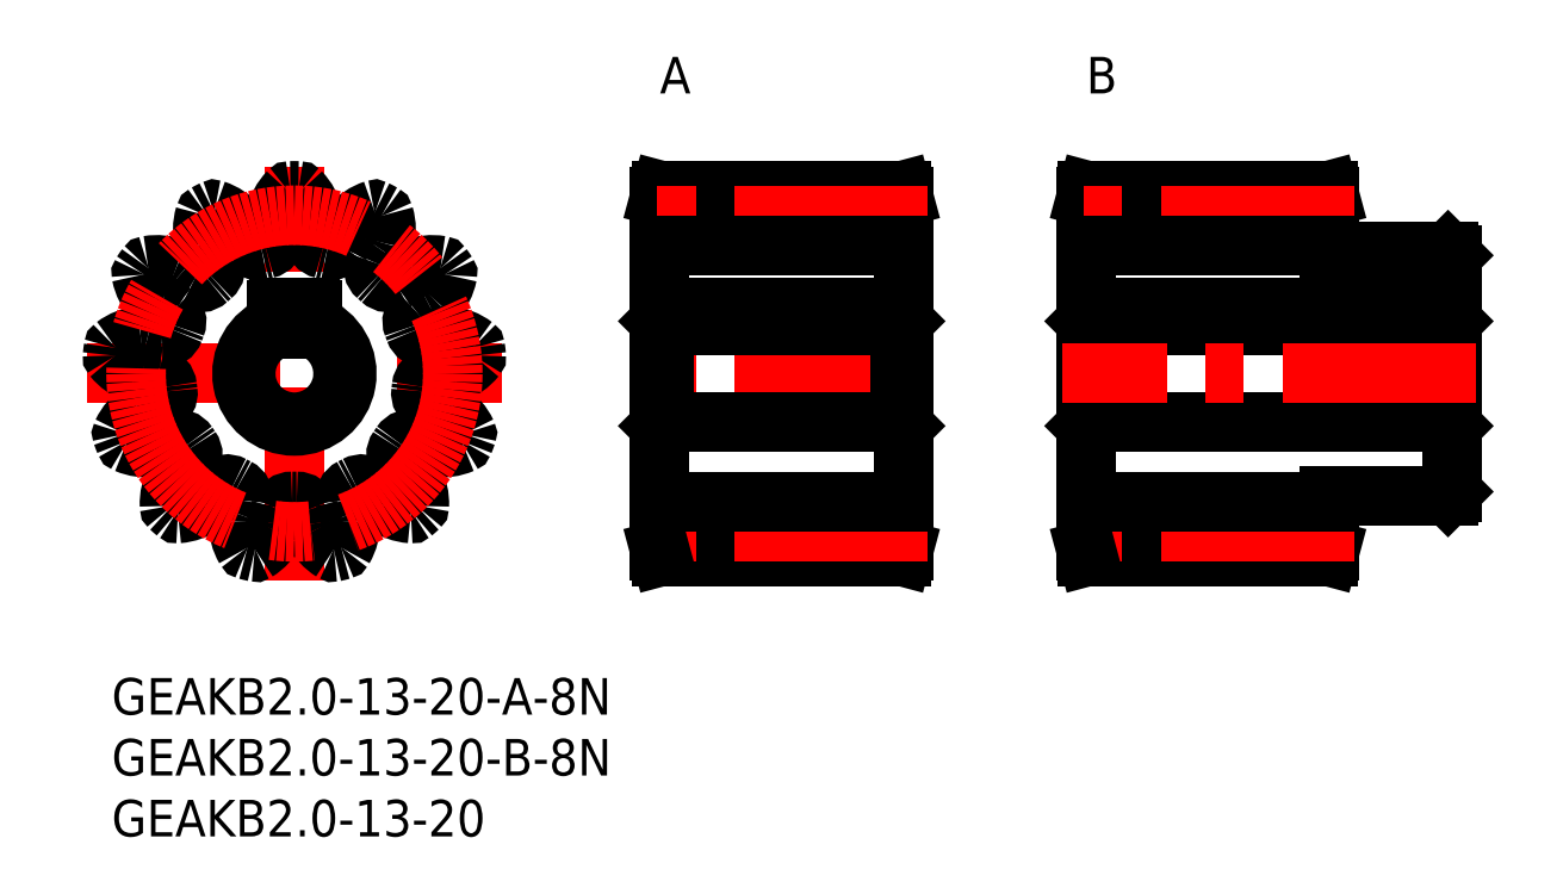
<metadata>
{"format":"dxf","ext":"dxf","renderer":"ezdxf+matplotlib","layout":"modelspace","background":"white","min_lineweight":24,"dpi":150}
</metadata>
<code>
0
SECTION
2
ENTITIES
0
INSERT
8
MSM_CONTINUOUS
2
*U3
10
0
20
0
30
0
0
INSERT
8
MSM_CONTINUOUS
2
*U4
10
0
20
0
30
0
0
INSERT
8
MSM_CONTINUOUS
2
*U5
10
0
20
0
30
0
0
INSERT
8
MSM_CONTINUOUS
2
*U6
10
0
20
0
30
0
0
INSERT
8
MSM_CONTINUOUS
2
*U7
10
0
20
0
30
0
0
LINE
8
MSM_CENTER
10
105
20
37
30
0
11
105
21
28.4
31
0
0
LINE
8
MSM_NARROW
10
107.5
20
35
30
0
11
107.5
21
30.4
31
0
0
LINE
8
MSM_CONTINUOUS
10
107.1
20
35
30
0
11
107.1
21
30.4
31
0
0
LINE
8
MSM_CONTINUOUS
10
102.9
20
35
30
0
11
102.9
21
30.4
31
0
0
LINE
8
MSM_NARROW
10
102.5
20
35
30
0
11
102.5
21
30.4
31
0
0
LINE
8
MSM_CENTER
10
-2
20
25
30
0
11
32
21
25
31
0
0
LINE
8
MSM_CENTER
10
15
20
8
30
0
11
15
21
42
31
0
0
ARC
8
MSM_CONTINUOUS
10
15
20
25
30
0
40
10.5
50
352.1
51
354.1
0
ARC
8
MSM_CONTINUOUS
10
15
20
25
30
0
40
15
50
88.77
51
91.23
0
ARC
8
MSM_CONTINUOUS
10
14.68
20
39.8
30
0
40
0.2
50
91.23
51
136
0
ARC
8
MSM_CONTINUOUS
10
17.65
20
36.92
30
0
40
4.333
50
136
51
166.9
0
ARC
8
MSM_CONTINUOUS
10
15
20
37.54
30
0
40
1.609
50
166.9
51
188.2
0
ARC
8
MSM_CONTINUOUS
10
8.261
20
36.57
30
0
40
5.2
50
355.2
51
8.232
0
ARC
8
MSM_CONTINUOUS
10
12.45
20
36.21
30
0
40
1
50
282.8
51
355.2
0
ARC
8
MSM_CONTINUOUS
10
15
20
25
30
0
40
10.5
50
102.8
51
104.9
0
ARC
8
MSM_CONTINUOUS
10
12.05
20
36.12
30
0
40
1
50
212.5
51
284.9
0
ARC
8
MSM_CONTINUOUS
10
15.59
20
38.37
30
0
40
5.2
50
199.5
51
212.5
0
ARC
8
MSM_CONTINUOUS
10
9.172
20
36.1
30
0
40
1.609
50
19.46
51
40.77
0
ARC
8
MSM_CONTINUOUS
10
7.108
20
34.33
30
0
40
4.333
50
40.77
51
71.7
0
ARC
8
MSM_CONTINUOUS
10
8.406
20
38.25
30
0
40
0.2
50
71.7
51
116.5
0
ARC
8
MSM_CONTINUOUS
10
15
20
25
30
0
40
15
50
116.5
51
118.9
0
ARC
8
MSM_CONTINUOUS
10
7.841
20
37.95
30
0
40
0.2
50
118.9
51
163.7
0
ARC
8
MSM_CONTINUOUS
10
11.81
20
36.79
30
0
40
4.333
50
163.7
51
194.6
0
ARC
8
MSM_CONTINUOUS
10
9.172
20
36.1
30
0
40
1.609
50
194.6
51
215.9
0
ARC
8
MSM_CONTINUOUS
10
3.658
20
32.11
30
0
40
5.2
50
22.86
51
35.92
0
ARC
8
MSM_CONTINUOUS
10
7.528
20
33.74
30
0
40
1
50
310.5
51
22.86
0
ARC
8
MSM_CONTINUOUS
10
15
20
25
30
0
40
10.5
50
130.5
51
132.6
0
ARC
8
MSM_CONTINUOUS
10
7.222
20
33.47
30
0
40
1
50
240.2
51
312.6
0
ARC
8
MSM_CONTINUOUS
10
9.309
20
37.12
30
0
40
5.2
50
227.2
51
240.2
0
ARC
8
MSM_CONTINUOUS
10
4.679
20
32.12
30
0
40
1.609
50
47.15
51
68.46
0
ARC
8
MSM_CONTINUOUS
10
3.678
20
29.59
30
0
40
4.333
50
68.46
51
99.4
0
ARC
8
MSM_CONTINUOUS
10
3.004
20
33.67
30
0
40
0.2
50
99.4
51
144.2
0
ARC
8
MSM_CONTINUOUS
10
15
20
25
30
0
40
15
50
144.2
51
146.6
0
ARC
8
MSM_CONTINUOUS
10
2.642
20
33.14
30
0
40
0.2
50
146.6
51
191.4
0
ARC
8
MSM_CONTINUOUS
10
6.694
20
33.96
30
0
40
4.333
50
191.4
51
222.3
0
ARC
8
MSM_CONTINUOUS
10
4.679
20
32.12
30
0
40
1.609
50
222.3
51
243.6
0
ARC
8
MSM_CONTINUOUS
10
1.653
20
26.02
30
0
40
5.2
50
50.56
51
63.62
0
ARC
8
MSM_CONTINUOUS
10
4.321
20
29.27
30
0
40
1
50
338.2
51
50.56
0
ARC
8
MSM_CONTINUOUS
10
15
20
25
30
0
40
10.5
50
158.2
51
160.2
0
ARC
8
MSM_CONTINUOUS
10
4.177
20
28.89
30
0
40
1
50
267.9
51
340.2
0
ARC
8
MSM_CONTINUOUS
10
4.33
20
33.08
30
0
40
5.2
50
254.8
51
267.9
0
ARC
8
MSM_CONTINUOUS
10
2.55
20
26.51
30
0
40
1.609
50
74.85
51
96.15
0
ARC
8
MSM_CONTINUOUS
10
2.842
20
23.8
30
0
40
4.333
50
96.15
51
127.1
0
ARC
8
MSM_CONTINUOUS
10
0.3497
20
27.1
30
0
40
0.2
50
127.1
51
171.8
0
ARC
8
MSM_CONTINUOUS
10
15
20
25
30
0
40
15
50
171.8
51
174.3
0
ARC
8
MSM_CONTINUOUS
10
0.2729
20
26.47
30
0
40
0.2
50
174.3
51
219.1
0
ARC
8
MSM_CONTINUOUS
10
3.482
20
29.07
30
0
40
4.333
50
219.1
51
250
0
ARC
8
MSM_CONTINUOUS
10
2.55
20
26.51
30
0
40
1.609
50
250
51
271.3
0
ARC
8
MSM_CONTINUOUS
10
2.706
20
19.7
30
0
40
5.2
50
78.25
51
91.31
0
ARC
8
MSM_CONTINUOUS
10
3.561
20
23.82
30
0
40
1
50
5.906
51
78.25
0
ARC
8
MSM_CONTINUOUS
10
15
20
25
30
0
40
10.5
50
185.9
51
187.9
0
ARC
8
MSM_CONTINUOUS
10
3.61
20
23.41
30
0
40
1
50
295.6
51
7.94
0
ARC
8
MSM_CONTINUOUS
10
1.796
20
27.2
30
0
40
5.2
50
282.5
51
295.6
0
ARC
8
MSM_CONTINUOUS
10
3.274
20
20.55
30
0
40
1.609
50
102.5
51
123.8
0
ARC
8
MSM_CONTINUOUS
10
4.791
20
18.29
30
0
40
4.333
50
123.8
51
154.8
0
ARC
8
MSM_CONTINUOUS
10
1.052
20
20.05
30
0
40
0.2
50
154.8
51
199.5
0
ARC
8
MSM_CONTINUOUS
10
15
20
25
30
0
40
15
50
199.5
51
202
0
ARC
8
MSM_CONTINUOUS
10
1.278
20
19.46
30
0
40
0.2
50
202
51
246.8
0
ARC
8
MSM_CONTINUOUS
10
2.909
20
23.25
30
0
40
4.333
50
246.8
51
277.7
0
ARC
8
MSM_CONTINUOUS
10
3.274
20
20.55
30
0
40
1.609
50
277.7
51
299
0
ARC
8
MSM_CONTINUOUS
10
6.575
20
14.6
30
0
40
5.2
50
105.9
51
119
0
ARC
8
MSM_CONTINUOUS
10
5.421
20
18.64
30
0
40
1
50
33.6
51
105.9
0
ARC
8
MSM_CONTINUOUS
10
15
20
25
30
0
40
10.5
50
213.6
51
215.6
0
ARC
8
MSM_CONTINUOUS
10
5.653
20
18.3
30
0
40
1
50
323.3
51
35.63
0
ARC
8
MSM_CONTINUOUS
10
2.286
20
20.81
30
0
40
5.2
50
310.2
51
323.3
0
ARC
8
MSM_CONTINUOUS
10
6.684
20
15.61
30
0
40
1.609
50
130.2
51
151.5
0
ARC
8
MSM_CONTINUOUS
10
9.079
20
14.31
30
0
40
4.333
50
151.5
51
182.5
0
ARC
8
MSM_CONTINUOUS
10
4.949
20
14.14
30
0
40
0.2
50
182.5
51
227.2
0
ARC
8
MSM_CONTINUOUS
10
15
20
25
30
0
40
15
50
227.2
51
229.7
0
ARC
8
MSM_CONTINUOUS
10
5.427
20
13.71
30
0
40
0.2
50
229.7
51
274.5
0
ARC
8
MSM_CONTINUOUS
10
5.106
20
17.83
30
0
40
4.333
50
274.5
51
305.4
0
ARC
8
MSM_CONTINUOUS
10
6.684
20
15.61
30
0
40
1.609
50
305.4
51
326.7
0
ARC
8
MSM_CONTINUOUS
10
12.37
20
11.87
30
0
40
5.2
50
133.6
51
146.7
0
ARC
8
MSM_CONTINUOUS
10
9.476
20
14.91
30
0
40
1
50
61.29
51
133.6
0
ARC
8
MSM_CONTINUOUS
10
15
20
25
30
0
40
10.5
50
241.3
51
243.3
0
ARC
8
MSM_CONTINUOUS
10
9.837
20
14.72
30
0
40
1
50
351
51
63.33
0
ARC
8
MSM_CONTINUOUS
10
5.689
20
15.38
30
0
40
5.2
50
337.9
51
351
0
ARC
8
MSM_CONTINUOUS
10
12
20
12.82
30
0
40
1.609
50
157.9
51
179.2
0
ARC
8
MSM_CONTINUOUS
10
14.72
20
12.79
30
0
40
4.333
50
179.2
51
210.2
0
ARC
8
MSM_CONTINUOUS
10
11.15
20
10.71
30
0
40
0.2
50
210.2
51
254.9
0
ARC
8
MSM_CONTINUOUS
10
15
20
25
30
0
40
15
50
254.9
51
257.4
0
ARC
8
MSM_CONTINUOUS
10
11.77
20
10.56
30
0
40
0.2
50
257.4
51
302.1
0
ARC
8
MSM_CONTINUOUS
10
9.569
20
14.06
30
0
40
4.333
50
302.1
51
333.1
0
ARC
8
MSM_CONTINUOUS
10
12
20
12.82
30
0
40
1.609
50
333.1
51
354.4
0
ARC
8
MSM_CONTINUOUS
10
18.77
20
12.16
30
0
40
5.2
50
161.3
51
174.4
0
ARC
8
MSM_CONTINUOUS
10
14.8
20
13.5
30
0
40
1
50
88.98
51
161.3
0
ARC
8
MSM_CONTINUOUS
10
15
20
25
30
0
40
10.5
50
269
51
271
0
ARC
8
MSM_CONTINUOUS
10
15.2
20
13.5
30
0
40
1
50
18.67
51
91.02
0
ARC
8
MSM_CONTINUOUS
10
11.23
20
12.16
30
0
40
5.2
50
5.614
51
18.67
0
ARC
8
MSM_CONTINUOUS
10
18
20
12.82
30
0
40
1.609
50
185.6
51
206.9
0
ARC
8
MSM_CONTINUOUS
10
20.43
20
14.06
30
0
40
4.333
50
206.9
51
237.9
0
ARC
8
MSM_CONTINUOUS
10
18.23
20
10.56
30
0
40
0.2
50
237.9
51
282.6
0
ARC
8
MSM_CONTINUOUS
10
15
20
25
30
0
40
15
50
282.6
51
285.1
0
ARC
8
MSM_CONTINUOUS
10
18.85
20
10.71
30
0
40
0.2
50
285.1
51
329.8
0
ARC
8
MSM_CONTINUOUS
10
15.28
20
12.79
30
0
40
4.333
50
329.8
51
0.7692
0
ARC
8
MSM_CONTINUOUS
10
18
20
12.82
30
0
40
1.609
50
0.7692
51
22.08
0
ARC
8
MSM_CONTINUOUS
10
24.31
20
15.38
30
0
40
5.2
50
189
51
202.1
0
ARC
8
MSM_CONTINUOUS
10
20.16
20
14.72
30
0
40
1
50
116.7
51
189
0
ARC
8
MSM_CONTINUOUS
10
15
20
25
30
0
40
10.5
50
296.7
51
298.7
0
ARC
8
MSM_CONTINUOUS
10
20.52
20
14.91
30
0
40
1
50
46.37
51
118.7
0
ARC
8
MSM_CONTINUOUS
10
17.63
20
11.87
30
0
40
5.2
50
33.31
51
46.37
0
ARC
8
MSM_CONTINUOUS
10
23.32
20
15.61
30
0
40
1.609
50
213.3
51
234.6
0
ARC
8
MSM_CONTINUOUS
10
24.89
20
17.83
30
0
40
4.333
50
234.6
51
265.5
0
ARC
8
MSM_CONTINUOUS
10
24.57
20
13.71
30
0
40
0.2
50
265.5
51
310.3
0
ARC
8
MSM_CONTINUOUS
10
15
20
25
30
0
40
15
50
310.3
51
312.8
0
ARC
8
MSM_CONTINUOUS
10
25.05
20
14.14
30
0
40
0.2
50
312.8
51
357.5
0
ARC
8
MSM_CONTINUOUS
10
20.92
20
14.31
30
0
40
4.333
50
357.5
51
28.46
0
ARC
8
MSM_CONTINUOUS
10
23.32
20
15.61
30
0
40
1.609
50
28.46
51
49.77
0
ARC
8
MSM_CONTINUOUS
10
27.71
20
20.81
30
0
40
5.2
50
216.7
51
229.8
0
ARC
8
MSM_CONTINUOUS
10
24.35
20
18.3
30
0
40
1
50
144.4
51
216.7
0
ARC
8
MSM_CONTINUOUS
10
15
20
25
30
0
40
10.5
50
324.4
51
326.4
0
ARC
8
MSM_CONTINUOUS
10
24.58
20
18.64
30
0
40
1
50
74.06
51
146.4
0
ARC
8
MSM_CONTINUOUS
10
23.43
20
14.6
30
0
40
5.2
50
61
51
74.06
0
ARC
8
MSM_CONTINUOUS
10
26.73
20
20.55
30
0
40
1.609
50
241
51
262.3
0
ARC
8
MSM_CONTINUOUS
10
27.09
20
23.25
30
0
40
4.333
50
262.3
51
293.2
0
ARC
8
MSM_CONTINUOUS
10
28.72
20
19.46
30
0
40
0.2
50
293.2
51
338
0
ARC
8
MSM_CONTINUOUS
10
15
20
25
30
0
40
15
50
338
51
340.5
0
ARC
8
MSM_CONTINUOUS
10
28.95
20
20.05
30
0
40
0.2
50
340.5
51
25.22
0
ARC
8
MSM_CONTINUOUS
10
25.21
20
18.29
30
0
40
4.333
50
25.22
51
56.15
0
ARC
8
MSM_CONTINUOUS
10
26.73
20
20.55
30
0
40
1.609
50
56.15
51
77.46
0
ARC
8
MSM_CONTINUOUS
10
28.2
20
27.2
30
0
40
5.2
50
244.4
51
257.5
0
ARC
8
MSM_CONTINUOUS
10
26.39
20
23.41
30
0
40
1
50
172.1
51
244.4
0
ARC
8
MSM_CONTINUOUS
10
26.44
20
23.82
30
0
40
1
50
101.8
51
174.1
0
ARC
8
MSM_CONTINUOUS
10
27.29
20
19.7
30
0
40
5.2
50
88.69
51
101.8
0
ARC
8
MSM_CONTINUOUS
10
27.45
20
26.51
30
0
40
1.609
50
268.7
51
290
0
ARC
8
MSM_CONTINUOUS
10
26.52
20
29.07
30
0
40
4.333
50
290
51
320.9
0
ARC
8
MSM_CONTINUOUS
10
29.73
20
26.47
30
0
40
0.2
50
320.9
51
5.689
0
ARC
8
MSM_CONTINUOUS
10
15
20
25
30
0
40
15
50
5.689
51
8.157
0
ARC
8
MSM_CONTINUOUS
10
29.65
20
27.1
30
0
40
0.2
50
8.157
51
52.91
0
ARC
8
MSM_CONTINUOUS
10
27.16
20
23.8
30
0
40
4.333
50
52.91
51
83.85
0
ARC
8
MSM_CONTINUOUS
10
27.45
20
26.51
30
0
40
1.609
50
83.85
51
105.2
0
ARC
8
MSM_CONTINUOUS
10
25.67
20
33.08
30
0
40
5.2
50
272.1
51
285.2
0
ARC
8
MSM_CONTINUOUS
10
25.82
20
28.89
30
0
40
1
50
199.8
51
272.1
0
ARC
8
MSM_CONTINUOUS
10
15
20
25
30
0
40
10.5
50
19.75
51
21.79
0
ARC
8
MSM_CONTINUOUS
10
25.68
20
29.27
30
0
40
1
50
129.4
51
201.8
0
ARC
8
MSM_CONTINUOUS
10
28.35
20
26.02
30
0
40
5.2
50
116.4
51
129.4
0
ARC
8
MSM_CONTINUOUS
10
25.32
20
32.12
30
0
40
1.609
50
296.4
51
317.7
0
ARC
8
MSM_CONTINUOUS
10
23.31
20
33.96
30
0
40
4.333
50
317.7
51
348.6
0
ARC
8
MSM_CONTINUOUS
10
27.36
20
33.14
30
0
40
0.2
50
348.6
51
33.38
0
ARC
8
MSM_CONTINUOUS
10
15
20
25
30
0
40
15
50
33.38
51
35.85
0
ARC
8
MSM_CONTINUOUS
10
27
20
33.67
30
0
40
0.2
50
35.85
51
80.6
0
ARC
8
MSM_CONTINUOUS
10
26.32
20
29.59
30
0
40
4.333
50
80.6
51
111.5
0
ARC
8
MSM_CONTINUOUS
10
25.32
20
32.12
30
0
40
1.609
50
111.5
51
132.8
0
ARC
8
MSM_CONTINUOUS
10
20.69
20
37.12
30
0
40
5.2
50
299.8
51
312.8
0
ARC
8
MSM_CONTINUOUS
10
22.78
20
33.47
30
0
40
1
50
227.4
51
299.8
0
ARC
8
MSM_CONTINUOUS
10
15
20
25
30
0
40
10.5
50
47.44
51
49.48
0
ARC
8
MSM_CONTINUOUS
10
22.47
20
33.74
30
0
40
1
50
157.1
51
229.5
0
ARC
8
MSM_CONTINUOUS
10
26.34
20
32.11
30
0
40
5.2
50
144.1
51
157.1
0
ARC
8
MSM_CONTINUOUS
10
20.83
20
36.1
30
0
40
1.609
50
324.1
51
345.4
0
ARC
8
MSM_CONTINUOUS
10
18.19
20
36.79
30
0
40
4.333
50
345.4
51
16.32
0
ARC
8
MSM_CONTINUOUS
10
22.16
20
37.95
30
0
40
0.2
50
16.32
51
61.07
0
ARC
8
MSM_CONTINUOUS
10
15
20
25
30
0
40
15
50
61.07
51
63.54
0
ARC
8
MSM_CONTINUOUS
10
21.59
20
38.25
30
0
40
0.2
50
63.54
51
108.3
0
ARC
8
MSM_CONTINUOUS
10
22.89
20
34.33
30
0
40
4.333
50
108.3
51
139.2
0
ARC
8
MSM_CONTINUOUS
10
20.83
20
36.1
30
0
40
1.609
50
139.2
51
160.5
0
ARC
8
MSM_CONTINUOUS
10
14.41
20
38.37
30
0
40
5.2
50
327.5
51
340.5
0
ARC
8
MSM_CONTINUOUS
10
17.95
20
36.12
30
0
40
1
50
255.1
51
327.5
0
ARC
8
MSM_CONTINUOUS
10
15
20
25
30
0
40
10.5
50
75.14
51
77.17
0
ARC
8
MSM_CONTINUOUS
10
17.55
20
36.21
30
0
40
1
50
184.8
51
257.2
0
ARC
8
MSM_CONTINUOUS
10
21.74
20
36.57
30
0
40
5.2
50
171.8
51
184.8
0
ARC
8
MSM_CONTINUOUS
10
15
20
37.54
30
0
40
1.609
50
351.8
51
13.08
0
ARC
8
MSM_CONTINUOUS
10
12.35
20
36.92
30
0
40
4.333
50
13.08
51
44.01
0
ARC
8
MSM_CONTINUOUS
10
15.32
20
39.8
30
0
40
0.2
50
44.01
51
88.77
0
LINE
8
MSM_CENTER
10
67
20
25
30
0
11
43
21
25
31
0
0
LINE
8
MSM_CONTINUOUS
10
45.3
20
29
30
0
11
45.3
21
21
31
0
0
LINE
8
MSM_CONTINUOUS
10
65
20
10.5
30
0
11
65
21
39.5
31
0
0
LINE
8
MSM_CONTINUOUS
10
65
20
39.5
30
0
11
64.87
21
40
31
0
0
LINE
8
MSM_CONTINUOUS
10
64.87
20
40
30
0
11
45.13
21
40
31
0
0
LINE
8
MSM_CONTINUOUS
10
45.13
20
40
30
0
11
45
21
39.5
31
0
0
LINE
8
MSM_CONTINUOUS
10
45
20
39.5
30
0
11
45
21
10.5
31
0
0
LINE
8
MSM_CONTINUOUS
10
45
20
29.3
30
0
11
45.3
21
29
31
0
0
LINE
8
MSM_CONTINUOUS
10
64.7
20
29
30
0
11
45.3
21
29
31
0
0
LINE
8
MSM_CONTINUOUS
10
64.7
20
29
30
0
11
65
21
29.3
31
0
0
LINE
8
MSM_CONTINUOUS
10
64.7
20
29
30
0
11
64.7
21
21
31
0
0
LINE
8
MSM_CONTINUOUS
10
65
20
20.7
30
0
11
64.7
21
21
31
0
0
LINE
8
MSM_CONTINUOUS
10
45.3
20
21
30
0
11
64.7
21
21
31
0
0
LINE
8
MSM_CONTINUOUS
10
45.3
20
21
30
0
11
45
21
20.7
31
0
0
CIRCLE
8
MSM_CENTER
10
15
20
25
30
0
40
13
0
LINE
8
MSM_CENTER
10
67
20
38
30
0
11
43
21
38
31
0
0
LINE
8
MSM_CONTINUOUS
10
65
20
35.5
30
0
11
45
21
35.5
31
0
0
LINE
8
MSM_CONTINUOUS
10
65
20
10.5
30
0
11
64.87
21
10
31
0
0
LINE
8
MSM_CONTINUOUS
10
64.87
20
10
30
0
11
45.13
21
10
31
0
0
LINE
8
MSM_CENTER
10
67
20
12
30
0
11
43
21
12
31
0
0
LINE
8
MSM_CONTINUOUS
10
65
20
14.5
30
0
11
45
21
14.5
31
0
0
LINE
8
MSM_CONTINUOUS
10
45.13
20
10
30
0
11
45
21
10.5
31
0
0
LINE
8
MSM_CONTINUOUS
10
65
20
30.4
30
0
11
45
21
30.4
31
0
0
LINE
8
MSM_CONTINUOUS
10
80.3
20
29
30
0
11
80.3
21
21
31
0
0
LINE
8
MSM_CONTINUOUS
10
110
20
15.3
30
0
11
110
21
34.7
31
0
0
LINE
8
MSM_CONTINUOUS
10
109.7
20
35
30
0
11
100
21
35
31
0
0
LINE
8
MSM_CONTINUOUS
10
100
20
35
30
0
11
100
21
39.5
31
0
0
LINE
8
MSM_CONTINUOUS
10
100
20
39.5
30
0
11
99.87
21
40
31
0
0
LINE
8
MSM_CONTINUOUS
10
99.87
20
40
30
0
11
80.13
21
40
31
0
0
LINE
8
MSM_CONTINUOUS
10
80.13
20
40
30
0
11
80
21
39.5
31
0
0
LINE
8
MSM_CONTINUOUS
10
80
20
39.5
30
0
11
80
21
10.5
31
0
0
LINE
8
MSM_CONTINUOUS
10
80
20
29.3
30
0
11
80.3
21
29
31
0
0
LINE
8
MSM_CONTINUOUS
10
109.7
20
29
30
0
11
80.3
21
29
31
0
0
LINE
8
MSM_CONTINUOUS
10
110
20
34.7
30
0
11
109.7
21
35
31
0
0
LINE
8
MSM_CONTINUOUS
10
109.7
20
29
30
0
11
110
21
29.3
31
0
0
LINE
8
MSM_CONTINUOUS
10
109.7
20
29
30
0
11
109.7
21
21
31
0
0
LINE
8
MSM_CONTINUOUS
10
110
20
20.7
30
0
11
109.7
21
21
31
0
0
LINE
8
MSM_CONTINUOUS
10
80.3
20
21
30
0
11
109.7
21
21
31
0
0
LINE
8
MSM_CONTINUOUS
10
80.3
20
21
30
0
11
80
21
20.7
31
0
0
LINE
8
MSM_CENTER
10
102
20
38
30
0
11
78
21
38
31
0
0
LINE
8
MSM_CONTINUOUS
10
100
20
35.5
30
0
11
80
21
35.5
31
0
0
LINE
8
MSM_CONTINUOUS
10
109.7
20
15
30
0
11
100
21
15
31
0
0
LINE
8
MSM_CONTINUOUS
10
110
20
15.3
30
0
11
109.7
21
15
31
0
0
LINE
8
MSM_CONTINUOUS
10
100
20
15
30
0
11
100
21
10.5
31
0
0
LINE
8
MSM_CONTINUOUS
10
100
20
10.5
30
0
11
99.87
21
10
31
0
0
LINE
8
MSM_CONTINUOUS
10
99.87
20
10
30
0
11
80.13
21
10
31
0
0
LINE
8
MSM_CENTER
10
102
20
12
30
0
11
78
21
12
31
0
0
LINE
8
MSM_CONTINUOUS
10
100
20
14.5
30
0
11
80
21
14.5
31
0
0
LINE
8
MSM_CONTINUOUS
10
80.13
20
10
30
0
11
80
21
10.5
31
0
0
LINE
8
MSM_CONTINUOUS
10
110
20
30.4
30
0
11
80
21
30.4
31
0
0
LINE
8
MSM_CENTER
10
112
20
25
30
0
11
78
21
25
31
0
0
LINE
8
MSM_CONTINUOUS
10
16.5
20
30.2
30
0
11
16.5
21
28.71
31
0
0
LINE
8
MSM_CONTINUOUS
10
13.5
20
28.71
30
0
11
13.5
21
30.2
31
0
0
ARC
8
MSM_CONTINUOUS
10
13.7
20
30.2
30
0
40
0.2
50
90
51
180
0
LINE
8
MSM_CONTINUOUS
10
13.7
20
30.4
30
0
11
16.3
21
30.4
31
0
0
ARC
8
MSM_CONTINUOUS
10
16.3
20
30.2
30
0
40
0.2
50
8.538e-07
51
90
0
ARC
8
MSM_CONTINUOUS
10
15
20
25
30
0
40
4
50
112
51
67.98
0
ARC
8
MSM_CONTINUOUS
10
15
20
25
30
0
40
4.3
50
110.4
51
69.58
0
ENDSEC
0
EOF

</code>
